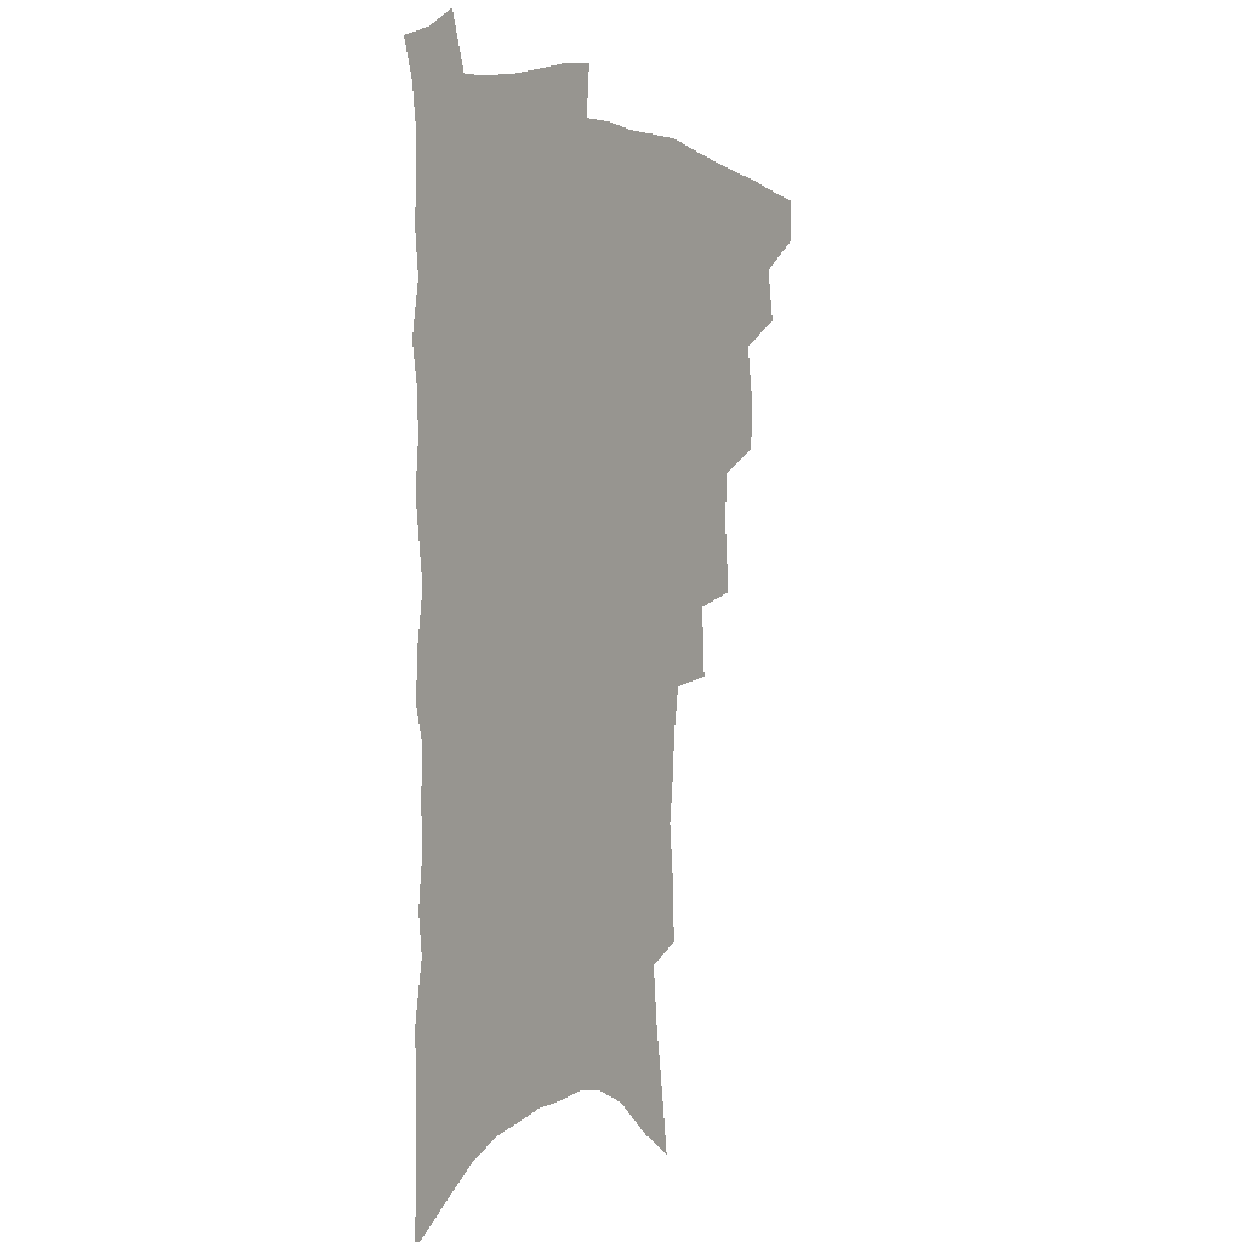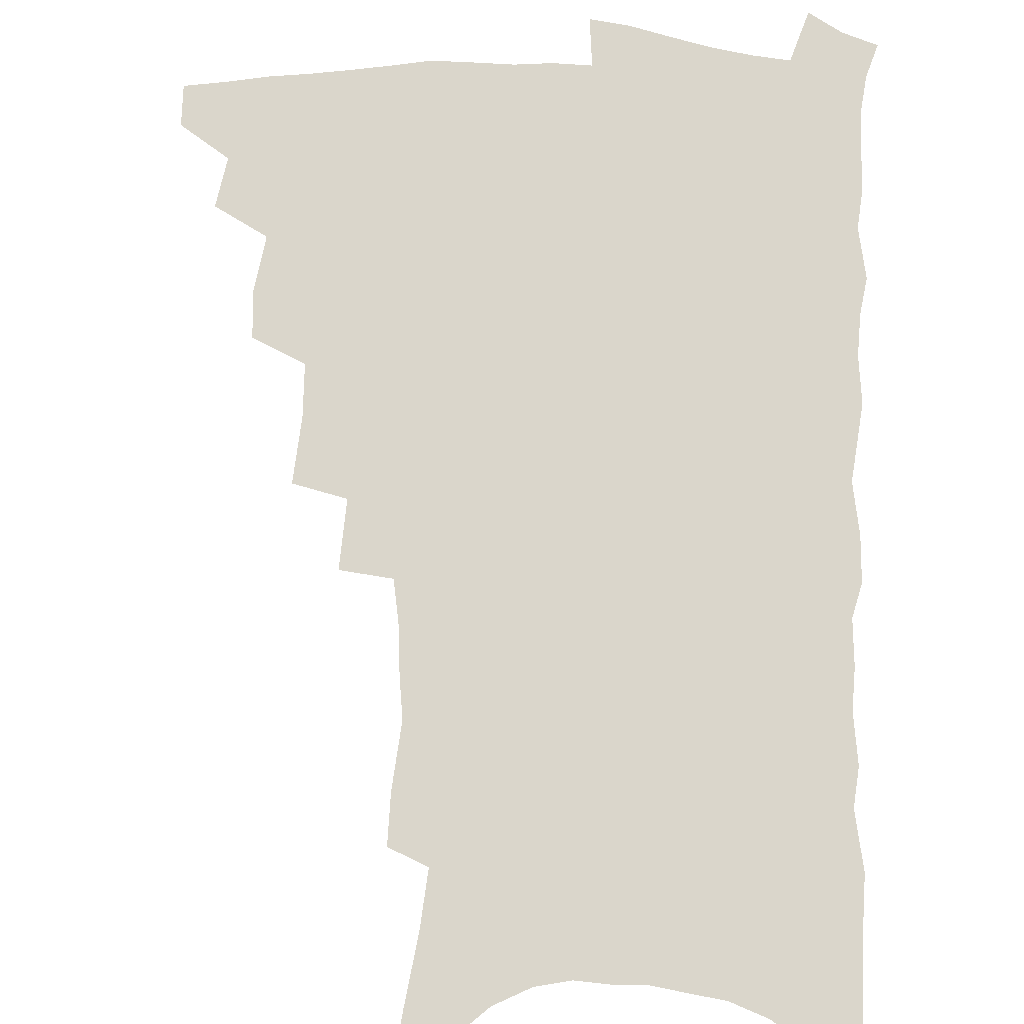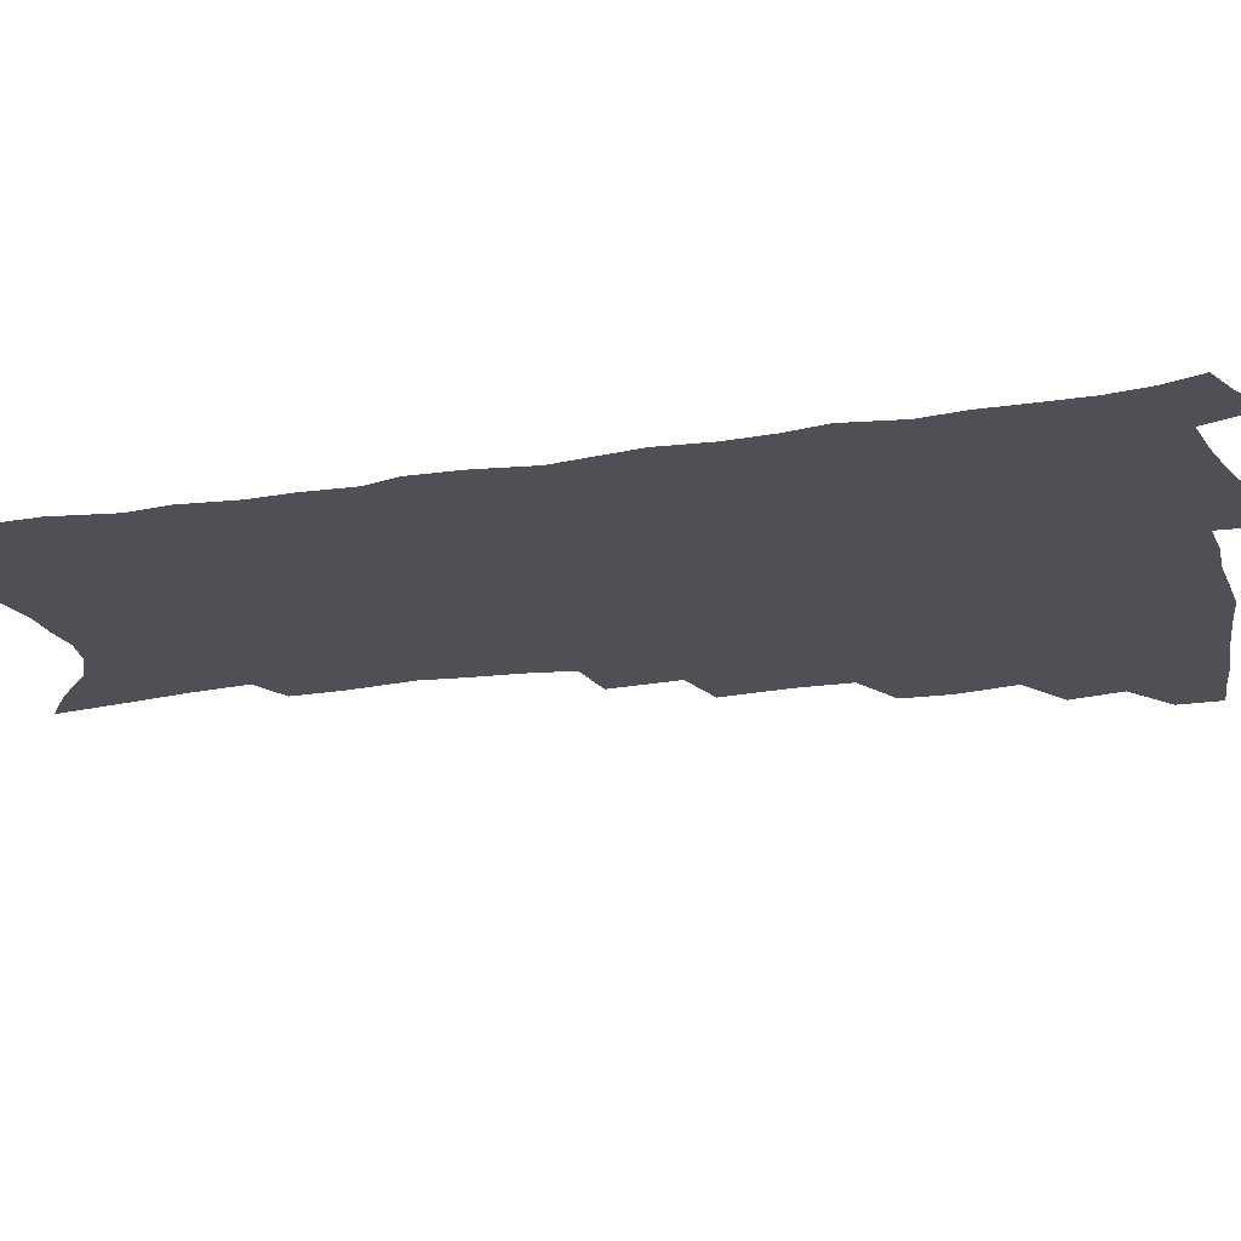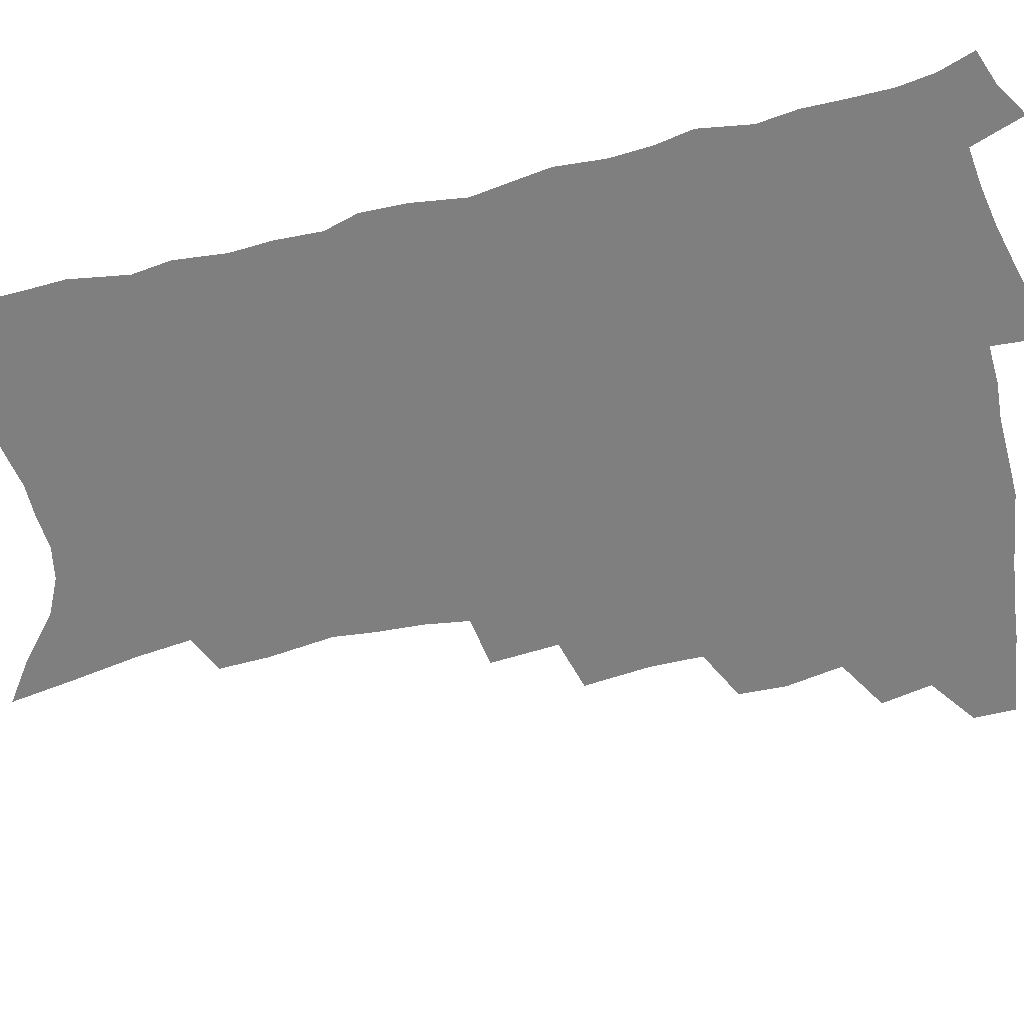
<metadata>
{"format":"obj","ext":"obj","renderer":"f3d","projection":"perspective","resolution":1024,"background":"white","views":[{"elev":3.2,"azim":121.3,"up":"+Y"},{"elev":73.9,"azim":2.4,"up":"+Z"},{"elev":-19.4,"azim":107.2,"up":"+Z"},{"elev":-59.7,"azim":104.5,"up":"+Z"}]}
</metadata>
<code>
v 469.9 485 0
v 469.7 500.3 0
v 484.3 454.3 0
v 487.6 472.9 0
v 486.8 488 0
v 485.4 502.7 0
v 501 405.5 0
v 500.1 422.7 0
v 503.4 443.5 0
v 504 460.3 0
v 504.3 475.7 0
v 502.1 490.4 0
v 499.7 505.3 0
v 518.3 353.2 0
v 520.3 377.5 0
v 520 396.7 0
v 521.7 417 0
v 520.9 433 0
v 521.4 449.5 0
v 521.9 464.8 0
v 519.5 478.2 0
v 517.6 492.2 0
v 514.9 507 0
v 536.1 323.1 0
v 537.6 348.4 0
v 537 368.4 0
v 537 387.7 0
v 536.7 405 0
v 535.5 419.6 0
v 534.8 434.6 0
v 535.6 451.4 0
v 535.3 466.2 0
v 533.7 480.1 0
v 531.8 494.3 0
v 529.4 509.1 0
v 557.8 229.5 0
v 558.1 247.8 0
v 560.6 272.4 0
v 558.8 287.2 0
v 557.6 304.8 0
v 555 320.8 0
v 553.4 339.6 0
v 552.4 358.1 0
v 551.5 375.4 0
v 551.5 393.5 0
v 550.5 408.2 0
v 549.9 423.5 0
v 550.6 439.8 0
v 549.8 453.7 0
v 549.7 468 0
v 547.7 482 0
v 546 496.2 0
v 543.7 511.4 0
v 562.7 153.5 0
v 566.1 177.4 0
v 569.9 202.4 0
v 571.9 223.3 0
v 572.2 241.9 0
v 572.4 260.6 0
v 572.1 278.8 0
v 571.7 297.9 0
v 569.7 313 0
v 568.6 330.7 0
v 566.5 345.9 0
v 566.3 364.8 0
v 565.8 381.9 0
v 564.1 395.5 0
v 564.8 412.6 0
v 564.8 428.1 0
v 564.2 442 0
v 564.3 456.5 0
v 562.9 469.7 0
v 562.5 483.1 0
v 560.6 497.3 0
v 557.8 514 0
v 577.8 164.4 0
v 579.6 185.3 0
v 585.3 215.5 0
v 585.8 234.4 0
v 585.7 252.6 0
v 584.2 266.9 0
v 584 285.3 0
v 584 306 0
v 582.9 321.9 0
v 581.2 336.7 0
v 580.3 353.8 0
v 579 368.5 0
v 579.1 386.6 0
v 578.8 401.4 0
v 577.7 414.5 0
v 578.2 430.7 0
v 577.9 444.4 0
v 577.5 457.5 0
v 576.7 470.6 0
v 576.3 484 0
v 574.7 498.4 0
v 572.9 513.9 0
v 594.4 179.2 0
v 597.3 204.2 0
v 597.5 221.6 0
v 597.5 239.6 0
v 597.4 258.1 0
v 596.6 274.8 0
v 596.1 291.8 0
v 595 307 0
v 594.7 327.9 0
v 593.2 339.9 0
v 592.6 357.3 0
v 591.7 372.5 0
v 591.3 387.2 0
v 591.3 403.7 0
v 590.8 417.1 0
v 590.7 431.1 0
v 590.8 445.2 0
v 590.5 458.2 0
v 590.3 471.4 0
v 589.8 484.8 0
v 588.7 499.1 0
v 587.8 513.7 0
v 607.8 185.9 0
v 609.2 207.7 0
v 609.6 227.2 0
v 609.2 244.3 0
v 608.4 259.5 0
v 607.5 274.4 0
v 607.4 295 0
v 606.9 313 0
v 606 327.5 0
v 605.1 343.3 0
v 604.7 360.5 0
v 604.1 375.5 0
v 603.7 389.5 0
v 603.6 404.7 0
v 603.7 419.4 0
v 603.6 432.6 0
v 603.6 446 0
v 603.7 458.8 0
v 603.8 471.8 0
v 603.8 484.9 0
v 603.4 498.5 0
v 601.8 514.9 0
v 620.4 188.6 0
v 621 210.8 0
v 620.9 228.7 0
v 620.6 246 0
v 620.2 265 0
v 619.5 282.2 0
v 618.8 294.8 0
v 618.1 316.2 0
v 617.5 329.5 0
v 616.8 346.4 0
v 616.4 361.1 0
v 616 375.5 0
v 615.9 391.6 0
v 615.8 406 0
v 615.8 420 0
v 616 433.1 0
v 616.1 445.8 0
v 616.5 458.8 0
v 617.3 472.2 0
v 617.4 484.7 0
v 617.1 498.3 0
v 616 514.5 0
v 614.4 532.9 0
v 633 187.7 0
v 632.7 210.4 0
v 632.3 232.7 0
v 632.1 247.6 0
v 631.4 266.1 0
v 630.9 280.9 0
v 630.1 298.6 0
v 629.5 314.5 0
v 628.9 330.6 0
v 628.2 347.4 0
v 628.2 360.5 0
v 627.9 376.4 0
v 627.7 391.3 0
v 627.7 405.6 0
v 627.8 419.5 0
v 628.3 434.5 0
v 628.7 446.3 0
v 629.2 458.7 0
v 629.8 471.8 0
v 630.3 484.4 0
v 630.6 497.7 0
v 630.2 513.2 0
v 628.9 530.8 0
v 645.6 188 0
v 644.6 211.5 0
v 644.6 227.7 0
v 643.8 245.7 0
v 642.7 265.3 0
v 642.2 281.3 0
v 641.3 299 0
v 640.7 315.5 0
v 640.7 328.8 0
v 640 345.6 0
v 639.7 361.2 0
v 639.8 375.4 0
v 639.7 390.2 0
v 639.7 404.6 0
v 639.7 420 0
v 640.4 432.7 0
v 641 445.3 0
v 641.7 458.1 0
v 642.3 471.4 0
v 643.1 483.8 0
v 643.9 496.7 0
v 645.4 509.2 0
v 644 527 0
v 658.4 185.9 0
v 657.1 207.4 0
v 656 228.1 0
v 655.7 243.1 0
v 654.1 264 0
v 654.2 278.2 0
v 652.5 298.3 0
v 652.2 313.5 0
v 652.2 327.8 0
v 651.7 344 0
v 651.3 359.5 0
v 652.1 372.6 0
v 651.9 387.9 0
v 652.5 401.1 0
v 651.9 417.7 0
v 652.5 430.9 0
v 653.6 443.2 0
v 654 457.2 0
v 654.7 470.3 0
v 655.9 482.8 0
v 657.1 495.6 0
v 658.2 508.5 0
v 658.8 523.4 0
v 671.1 184 0
v 669.7 204.1 0
v 668.5 223.6 0
v 667.6 241.1 0
v 666.9 258.4 0
v 665.8 276.2 0
v 664.5 294.4 0
v 663.7 310.7 0
v 664.4 324.4 0
v 663.7 341.1 0
v 664.5 354.5 0
v 664.4 369.7 0
v 663.8 386 0
v 664.6 399.2 0
v 663.8 415.7 0
v 665 428.5 0
v 665.8 442 0
v 667 454.8 0
v 667.4 468.5 0
v 668.4 481.9 0
v 670.1 494.4 0
v 671.5 507.6 0
v 673.2 521 0
v 684.4 179 0
v 683.7 197.1 0
v 682.2 216.7 0
v 680.3 236.7 0
v 679.1 254.5 0
v 678.6 271.1 0
v 677.4 288.8 0
v 678.1 303 0
v 676.2 321.7 0
v 677.1 335.4 0
v 676.5 351.5 0
v 677.3 365.4 0
v 676.6 381.8 0
v 677.6 395.5 0
v 677.7 410.4 0
v 678.2 424.8 0
v 678.4 439.2 0
v 680.2 452 0
v 679.8 467.4 0
v 681.4 479.9 0
v 682.8 492.8 0
v 685.1 505.8 0
v 687.2 519.5 0
v 693.6 538.8 0
v 700.1 169.1 0
v 698.7 188.4 0
v 697.7 206.9 0
v 696.6 225.1 0
v 693.7 246 0
v 693.3 262.5 0
v 692.1 280.2 0
v 691.1 297.2 0
v 691.4 312.4 0
v 692 327.2 0
v 693 341.6 0
v 691.4 358.9 0
v 691.7 374 0
v 693.3 387.6 0
v 692.7 403.6 0
v 694.1 417.5 0
v 692.4 434.4 0
v 695.1 447.1 0
v 693.5 463.7 0
v 694.3 477.4 0
v 696.5 490.2 0
v 698.6 503.5 0
v 700.4 516.8 0
v 705.9 531.3 0
v 716.3 158.5 0
v 714.8 177.9 0
v 714.8 194.7 0
v 714.9 211.2 0
v 715.3 227.6 0
v 711.6 248.8 0
v 713.2 262.9 0
v 711 281.6 0
v 711.6 296.7 0
v 710.7 313.6 0
v 713.9 326 0
v 713.3 342.8 0
v 710.3 362 0
v 712.1 375.9 0
v 713.8 390.2 0
v 712.2 407.7 0
v 712.9 423 0
v 715.1 436.7 0
v 711.9 455.5 0
v 713.4 469.8 0
v 713 485.1 0
v 712.8 500.6 0
v 714.6 514.1 0
v 718.7 526.8 0
f 4 5 1
f 1 5 2
f 5 6 2
f 9 10 3
f 3 10 4
f 10 11 4
f 4 11 5
f 11 12 5
f 5 12 6
f 12 13 6
f 16 17 7
f 7 17 8
f 17 18 8
f 8 18 9
f 18 19 9
f 9 19 10
f 19 20 10
f 10 20 11
f 20 21 11
f 11 21 12
f 21 22 12
f 12 22 13
f 22 23 13
f 25 26 14
f 14 26 15
f 26 27 15
f 15 27 16
f 27 28 16
f 16 28 17
f 28 29 17
f 17 29 18
f 29 30 18
f 18 30 19
f 30 31 19
f 19 31 20
f 31 32 20
f 20 32 21
f 32 33 21
f 21 33 22
f 33 34 22
f 22 34 23
f 34 35 23
f 41 42 24
f 24 42 25
f 42 43 25
f 25 43 26
f 43 44 26
f 26 44 27
f 44 45 27
f 27 45 28
f 45 46 28
f 28 46 29
f 46 47 29
f 29 47 30
f 47 48 30
f 30 48 31
f 48 49 31
f 31 49 32
f 49 50 32
f 32 50 33
f 50 51 33
f 33 51 34
f 51 52 34
f 34 52 35
f 52 53 35
f 57 58 36
f 36 58 37
f 58 59 37
f 37 59 38
f 59 60 38
f 38 60 39
f 60 61 39
f 39 61 40
f 61 62 40
f 40 62 41
f 62 63 41
f 41 63 42
f 63 64 42
f 42 64 43
f 64 65 43
f 43 65 44
f 65 66 44
f 44 66 45
f 66 67 45
f 45 67 46
f 67 68 46
f 46 68 47
f 68 69 47
f 47 69 48
f 69 70 48
f 48 70 49
f 70 71 49
f 49 71 50
f 71 72 50
f 50 72 51
f 72 73 51
f 51 73 52
f 73 74 52
f 52 74 53
f 74 75 53
f 54 76 55
f 76 77 55
f 55 77 56
f 77 78 56
f 56 78 57
f 78 79 57
f 57 79 58
f 79 80 58
f 58 80 59
f 80 81 59
f 59 81 60
f 81 82 60
f 60 82 61
f 82 83 61
f 61 83 62
f 83 84 62
f 62 84 63
f 84 85 63
f 63 85 64
f 85 86 64
f 64 86 65
f 86 87 65
f 65 87 66
f 87 88 66
f 66 88 67
f 88 89 67
f 67 89 68
f 89 90 68
f 68 90 69
f 90 91 69
f 69 91 70
f 91 92 70
f 70 92 71
f 92 93 71
f 71 93 72
f 93 94 72
f 72 94 73
f 94 95 73
f 73 95 74
f 95 96 74
f 74 96 75
f 96 97 75
f 76 98 77
f 98 99 77
f 77 99 78
f 99 100 78
f 78 100 79
f 100 101 79
f 79 101 80
f 101 102 80
f 80 102 81
f 102 103 81
f 81 103 82
f 103 104 82
f 82 104 83
f 104 105 83
f 83 105 84
f 105 106 84
f 84 106 85
f 106 107 85
f 85 107 86
f 107 108 86
f 86 108 87
f 108 109 87
f 87 109 88
f 109 110 88
f 88 110 89
f 110 111 89
f 89 111 90
f 111 112 90
f 90 112 91
f 112 113 91
f 91 113 92
f 113 114 92
f 92 114 93
f 114 115 93
f 93 115 94
f 115 116 94
f 94 116 95
f 116 117 95
f 95 117 96
f 117 118 96
f 96 118 97
f 118 119 97
f 98 120 99
f 120 121 99
f 99 121 100
f 121 122 100
f 100 122 101
f 122 123 101
f 101 123 102
f 123 124 102
f 102 124 103
f 124 125 103
f 103 125 104
f 125 126 104
f 104 126 105
f 126 127 105
f 105 127 106
f 127 128 106
f 106 128 107
f 128 129 107
f 107 129 108
f 129 130 108
f 108 130 109
f 130 131 109
f 109 131 110
f 131 132 110
f 110 132 111
f 132 133 111
f 111 133 112
f 133 134 112
f 112 134 113
f 134 135 113
f 113 135 114
f 135 136 114
f 114 136 115
f 136 137 115
f 115 137 116
f 137 138 116
f 116 138 117
f 138 139 117
f 117 139 118
f 139 140 118
f 118 140 119
f 140 141 119
f 120 142 121
f 142 143 121
f 121 143 122
f 143 144 122
f 122 144 123
f 144 145 123
f 123 145 124
f 145 146 124
f 124 146 125
f 146 147 125
f 125 147 126
f 147 148 126
f 126 148 127
f 148 149 127
f 127 149 128
f 149 150 128
f 128 150 129
f 150 151 129
f 129 151 130
f 151 152 130
f 130 152 131
f 152 153 131
f 131 153 132
f 153 154 132
f 132 154 133
f 154 155 133
f 133 155 134
f 155 156 134
f 134 156 135
f 156 157 135
f 135 157 136
f 157 158 136
f 136 158 137
f 158 159 137
f 137 159 138
f 159 160 138
f 138 160 139
f 160 161 139
f 139 161 140
f 161 162 140
f 140 162 141
f 162 163 141
f 142 165 143
f 165 166 143
f 143 166 144
f 166 167 144
f 144 167 145
f 167 168 145
f 145 168 146
f 168 169 146
f 146 169 147
f 169 170 147
f 147 170 148
f 170 171 148
f 148 171 149
f 171 172 149
f 149 172 150
f 172 173 150
f 150 173 151
f 173 174 151
f 151 174 152
f 174 175 152
f 152 175 153
f 175 176 153
f 153 176 154
f 176 177 154
f 154 177 155
f 177 178 155
f 155 178 156
f 178 179 156
f 156 179 157
f 179 180 157
f 157 180 158
f 180 181 158
f 158 181 159
f 181 182 159
f 159 182 160
f 182 183 160
f 160 183 161
f 183 184 161
f 161 184 162
f 184 185 162
f 162 185 163
f 185 186 163
f 163 186 164
f 186 187 164
f 165 188 166
f 188 189 166
f 166 189 167
f 189 190 167
f 167 190 168
f 190 191 168
f 168 191 169
f 191 192 169
f 169 192 170
f 192 193 170
f 170 193 171
f 193 194 171
f 171 194 172
f 194 195 172
f 172 195 173
f 195 196 173
f 173 196 174
f 196 197 174
f 174 197 175
f 197 198 175
f 175 198 176
f 198 199 176
f 176 199 177
f 199 200 177
f 177 200 178
f 200 201 178
f 178 201 179
f 201 202 179
f 179 202 180
f 202 203 180
f 180 203 181
f 203 204 181
f 181 204 182
f 204 205 182
f 182 205 183
f 205 206 183
f 183 206 184
f 206 207 184
f 184 207 185
f 207 208 185
f 185 208 186
f 208 209 186
f 186 209 187
f 209 210 187
f 188 211 189
f 211 212 189
f 189 212 190
f 212 213 190
f 190 213 191
f 213 214 191
f 191 214 192
f 214 215 192
f 192 215 193
f 215 216 193
f 193 216 194
f 216 217 194
f 194 217 195
f 217 218 195
f 195 218 196
f 218 219 196
f 196 219 197
f 219 220 197
f 197 220 198
f 220 221 198
f 198 221 199
f 221 222 199
f 199 222 200
f 222 223 200
f 200 223 201
f 223 224 201
f 201 224 202
f 224 225 202
f 202 225 203
f 225 226 203
f 203 226 204
f 226 227 204
f 204 227 205
f 227 228 205
f 205 228 206
f 228 229 206
f 206 229 207
f 229 230 207
f 207 230 208
f 230 231 208
f 208 231 209
f 231 232 209
f 209 232 210
f 232 233 210
f 211 234 212
f 234 235 212
f 212 235 213
f 235 236 213
f 213 236 214
f 236 237 214
f 214 237 215
f 237 238 215
f 215 238 216
f 238 239 216
f 216 239 217
f 239 240 217
f 217 240 218
f 240 241 218
f 218 241 219
f 241 242 219
f 219 242 220
f 242 243 220
f 220 243 221
f 243 244 221
f 221 244 222
f 244 245 222
f 222 245 223
f 245 246 223
f 223 246 224
f 246 247 224
f 224 247 225
f 247 248 225
f 225 248 226
f 248 249 226
f 226 249 227
f 249 250 227
f 227 250 228
f 250 251 228
f 228 251 229
f 251 252 229
f 229 252 230
f 252 253 230
f 230 253 231
f 253 254 231
f 231 254 232
f 254 255 232
f 232 255 233
f 255 256 233
f 234 257 235
f 257 258 235
f 235 258 236
f 258 259 236
f 236 259 237
f 259 260 237
f 237 260 238
f 260 261 238
f 238 261 239
f 261 262 239
f 239 262 240
f 262 263 240
f 240 263 241
f 263 264 241
f 241 264 242
f 264 265 242
f 242 265 243
f 265 266 243
f 243 266 244
f 266 267 244
f 244 267 245
f 267 268 245
f 245 268 246
f 268 269 246
f 246 269 247
f 269 270 247
f 247 270 248
f 270 271 248
f 248 271 249
f 271 272 249
f 249 272 250
f 272 273 250
f 250 273 251
f 273 274 251
f 251 274 252
f 274 275 252
f 252 275 253
f 275 276 253
f 253 276 254
f 276 277 254
f 254 277 255
f 277 278 255
f 255 278 256
f 278 279 256
f 257 281 258
f 281 282 258
f 258 282 259
f 282 283 259
f 259 283 260
f 283 284 260
f 260 284 261
f 284 285 261
f 261 285 262
f 285 286 262
f 262 286 263
f 286 287 263
f 263 287 264
f 287 288 264
f 264 288 265
f 288 289 265
f 265 289 266
f 289 290 266
f 266 290 267
f 290 291 267
f 267 291 268
f 291 292 268
f 268 292 269
f 292 293 269
f 269 293 270
f 293 294 270
f 270 294 271
f 294 295 271
f 271 295 272
f 295 296 272
f 272 296 273
f 296 297 273
f 273 297 274
f 297 298 274
f 274 298 275
f 298 299 275
f 275 299 276
f 299 300 276
f 276 300 277
f 300 301 277
f 277 301 278
f 301 302 278
f 278 302 279
f 302 303 279
f 279 303 280
f 303 304 280
f 281 305 282
f 305 306 282
f 282 306 283
f 306 307 283
f 283 307 284
f 307 308 284
f 284 308 285
f 308 309 285
f 285 309 286
f 309 310 286
f 286 310 287
f 310 311 287
f 287 311 288
f 311 312 288
f 288 312 289
f 312 313 289
f 289 313 290
f 313 314 290
f 290 314 291
f 314 315 291
f 291 315 292
f 315 316 292
f 292 316 293
f 316 317 293
f 293 317 294
f 317 318 294
f 294 318 295
f 318 319 295
f 295 319 296
f 319 320 296
f 296 320 297
f 320 321 297
f 297 321 298
f 321 322 298
f 298 322 299
f 322 323 299
f 299 323 300
f 323 324 300
f 300 324 301
f 324 325 301
f 301 325 302
f 325 326 302
f 302 326 303
f 326 327 303
f 303 327 304
f 327 328 304

</code>
